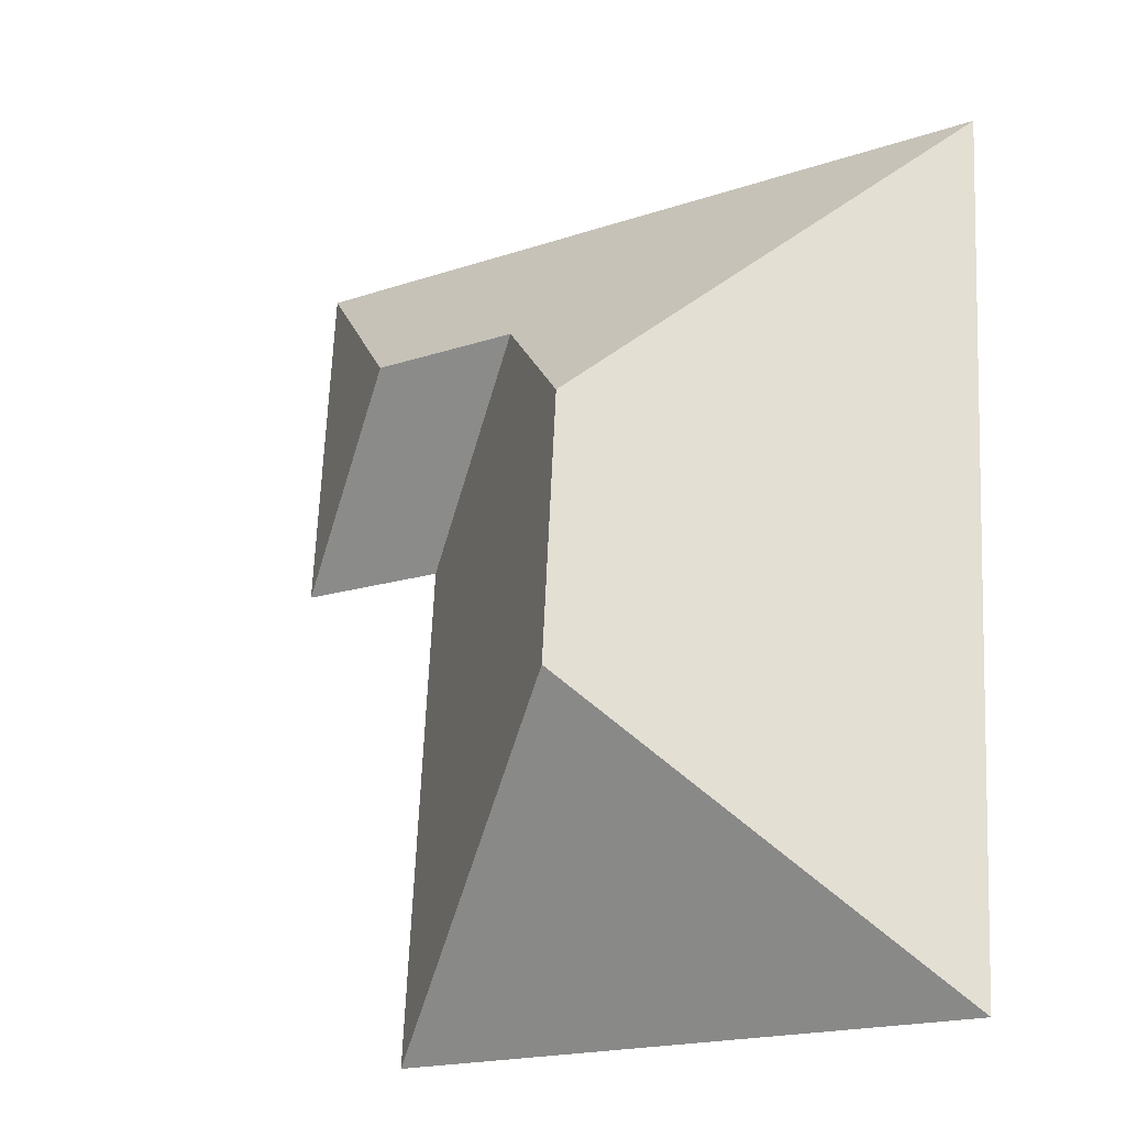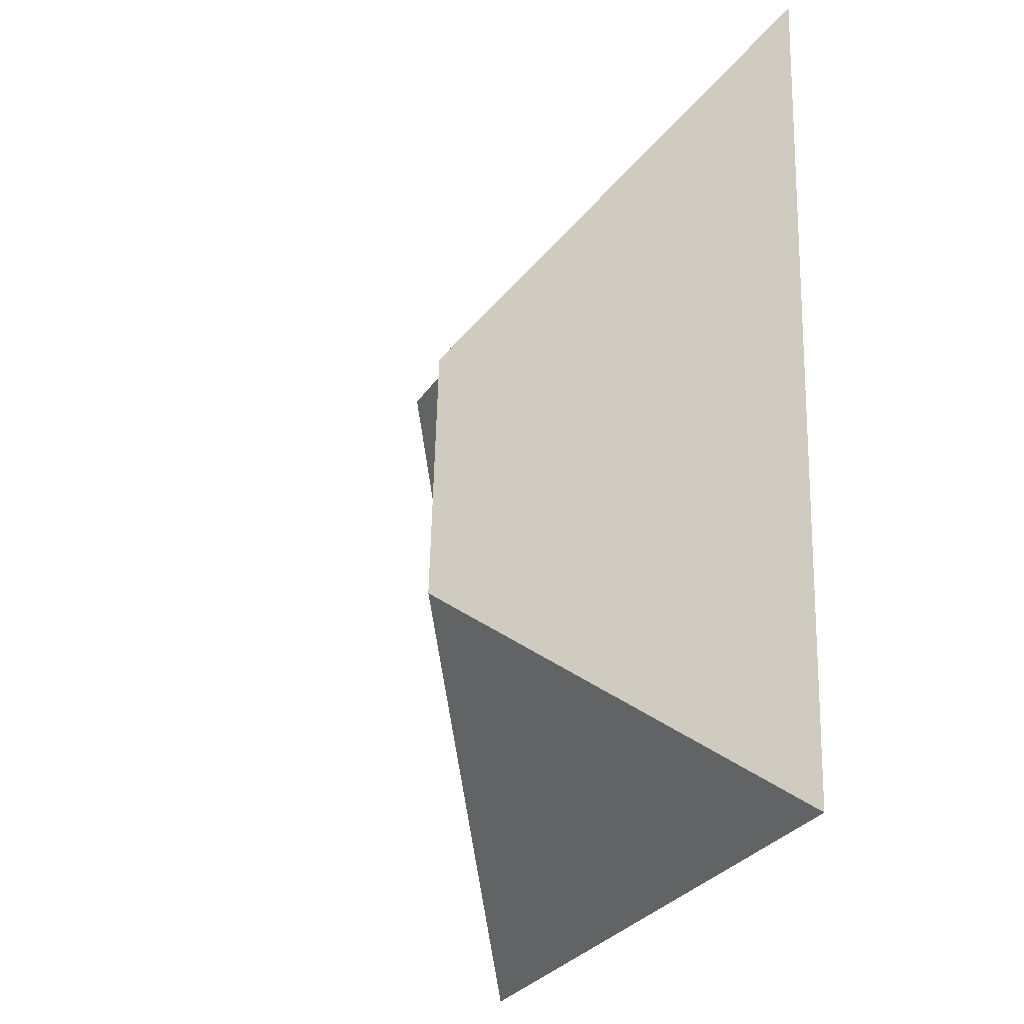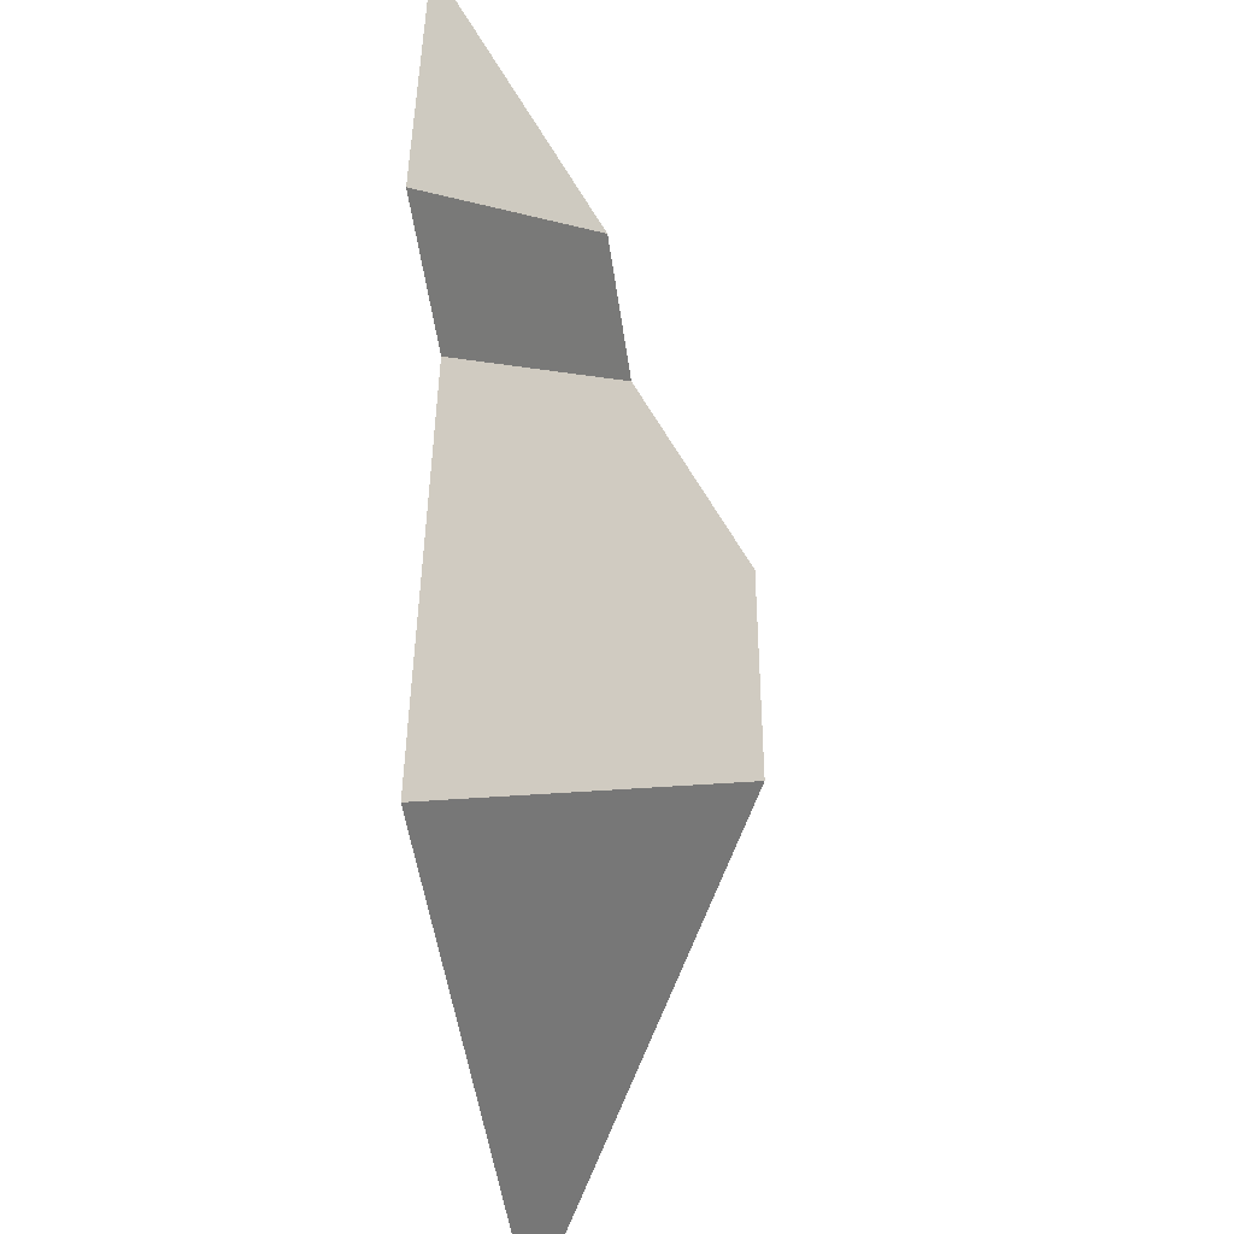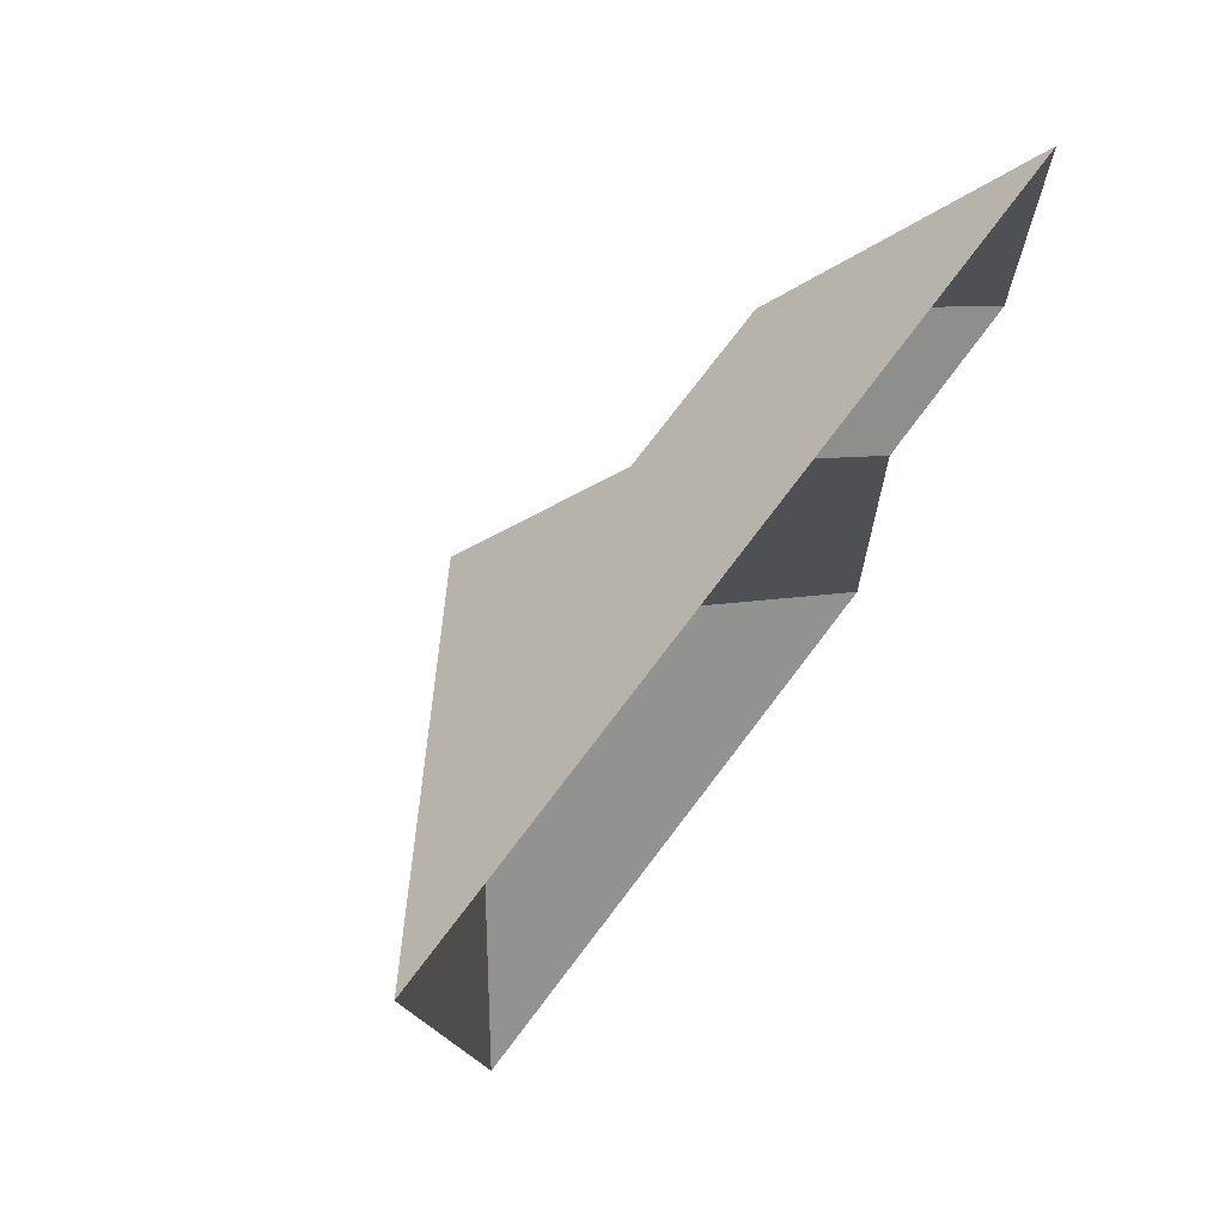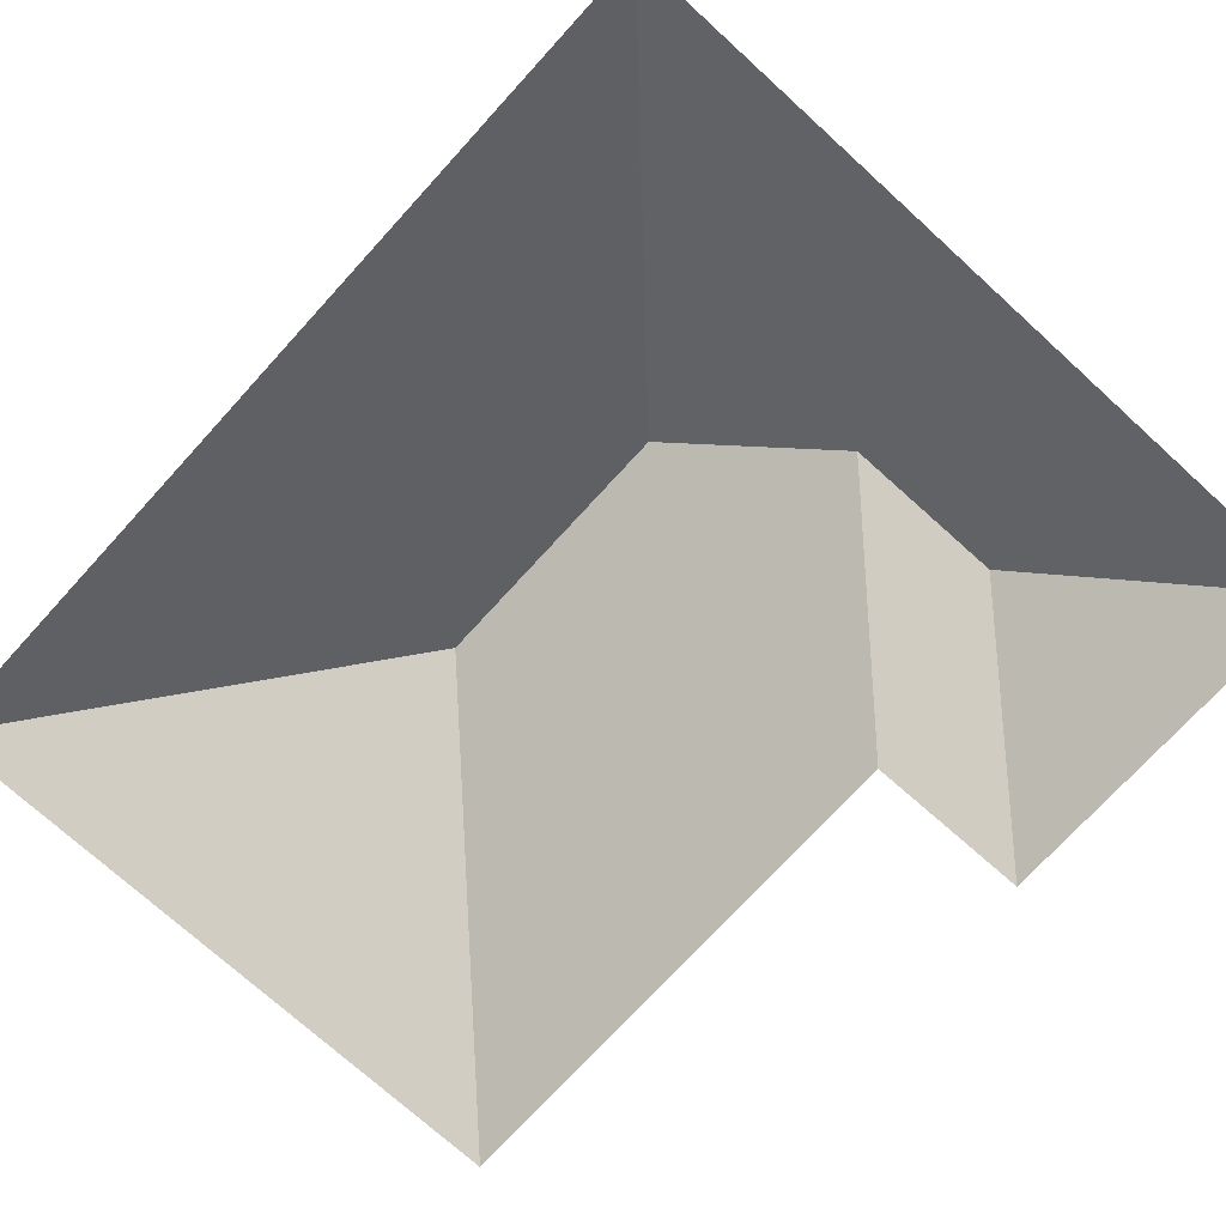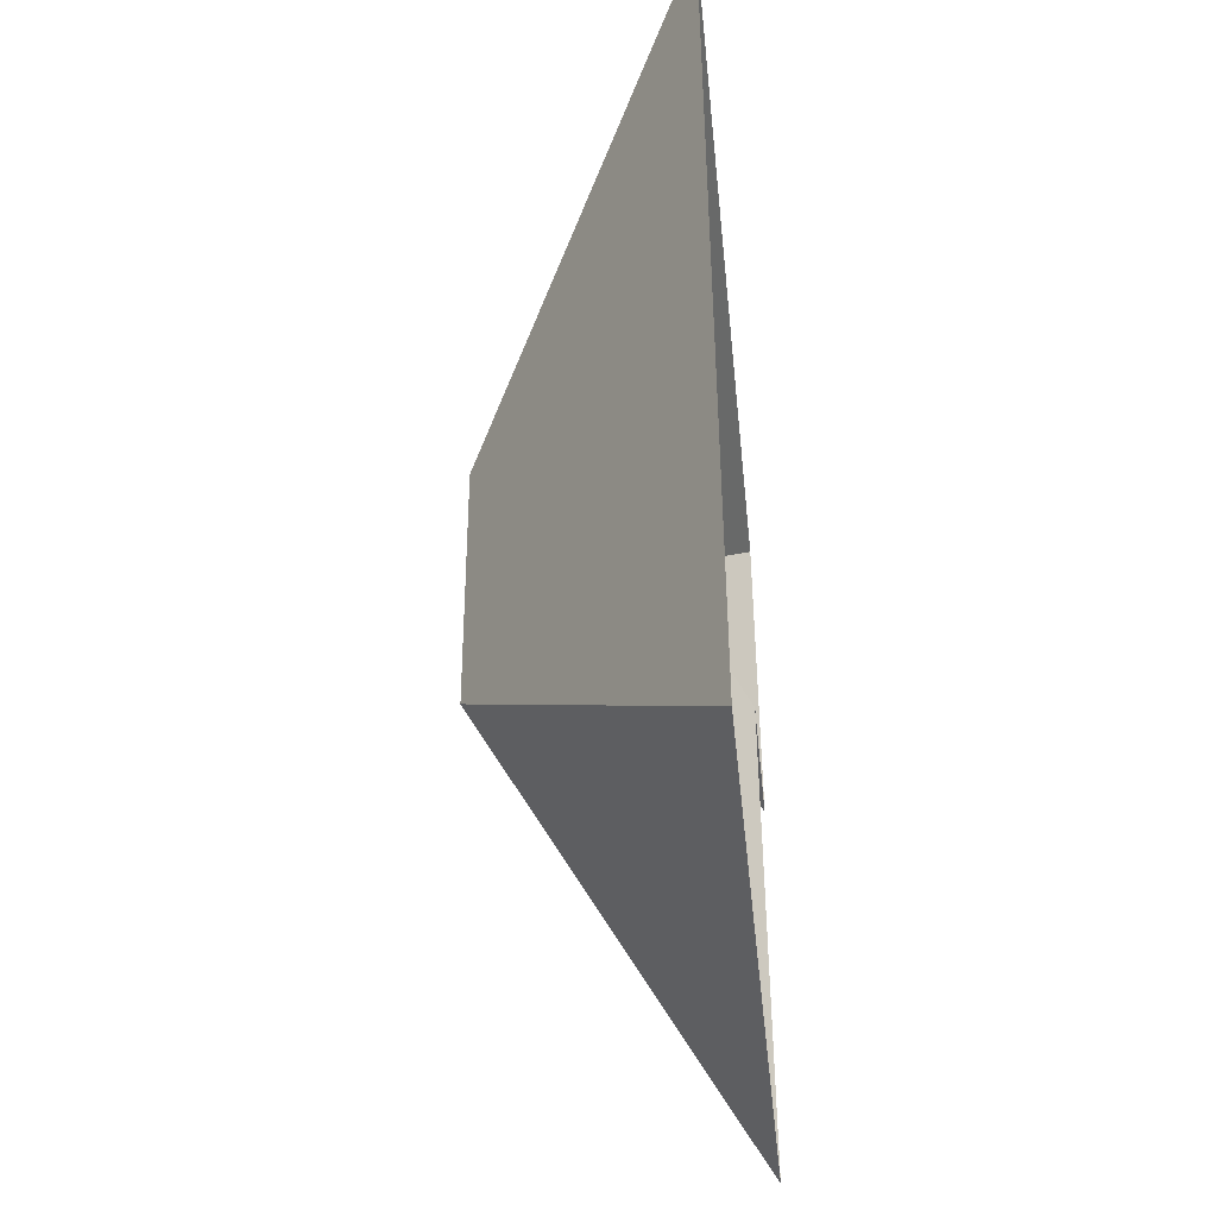
<metadata>
{"format":"obj","ext":"obj","renderer":"f3d","projection":"perspective","resolution":1024,"background":"white","views":[{"elev":-24.2,"azim":-147.1,"up":"+Z"},{"elev":-31.8,"azim":-116.5,"up":"+Z"},{"elev":-45.0,"azim":97.3,"up":"+Z"},{"elev":75.0,"azim":-52.5,"up":"+Z"},{"elev":-72.9,"azim":-45.4,"up":"+Y"},{"elev":-45.4,"azim":-84.3,"up":"+Z"}]}
</metadata>
<code>
o CG10_500_047071_0018_roof
v 250.9 75 -120.2
v 245.2 75 -13.24
v 210 75 -277.4
v 201.6 75 -123.6
v 194.8 115.6 -71.62
v 146.6 115.9 -74.59
v 111.5 145 -116.5
v 115.8 145 -196.4
v 26.96 75 -287.2
v 12.9 75 -25.59
v 250.9 0 -120.2
v 245.2 0 -13.24
v 12.9 0 -25.59
v 26.96 0 -287.2
v 210 0 -277.4
v 201.6 0 -123.6
f 10 7 6 5 2
f 2 1 5
f 1 4 6 5
f 4 3 8 7 6
f 3 9 8
f 9 10 7 8

</code>
